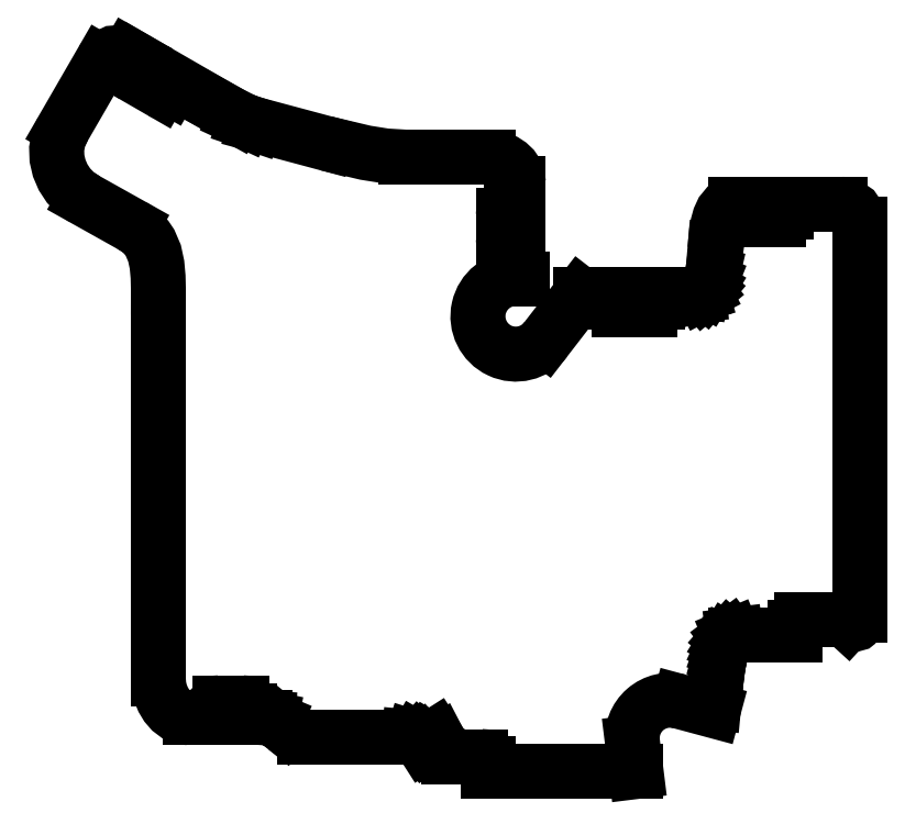
<metadata>
{"format":"dxf","ext":"dxf","renderer":"ezdxf+matplotlib","layout":"modelspace","background":"white","min_lineweight":24,"dpi":150}
</metadata>
<code>
0
SECTION
2
ENTITIES
0
LINE
8
0
10
-41.12
20
58.82
30
0
11
-42.06
21
59.37
31
0
0
LWPOLYLINE
8
0
90
7
43
0
10
-42.06
20
59.37
10
-42.55
20
59.59
10
-43.05
20
59.7
10
-44.02
20
59.62
10
-44.9
20
59.2
10
-45.27
20
58.86
10
-45.58
20
58.43
0
LINE
8
0
10
-45.58
20
58.43
30
0
11
-50.7
21
49.57
31
0
0
LINE
8
0
10
-33.93
20
-28.31
30
0
11
-31.56
21
-28.31
31
0
0
ARC
8
0
10
-32
20
-27.41
30
0
40
1
210
-0
220
0
230
1
50
-64.16
51
0
0
LINE
8
0
10
-31
20
-27.41
30
0
11
-31
21
-27.31
31
0
0
ARC
8
0
10
-30
20
-27.31
30
0
40
1
210
0
220
-0
230
1
50
90
51
180
0
LINE
8
0
10
-30
20
-26.31
30
0
11
-27
21
-26.31
31
0
0
ARC
8
0
10
-27
20
-27.31
30
0
40
1
210
0
220
0
230
1
50
0
51
90
0
LINE
8
0
10
-26
20
-27.31
30
0
11
-26
21
-28.31
31
0
0
LINE
8
0
10
-26
20
-28.31
30
0
11
-23.95
21
-28.31
31
0
0
LINE
8
0
10
-23.95
20
-28.31
30
0
11
-23.57
21
-28.34
31
0
0
LINE
8
0
10
-23.57
20
-28.34
30
0
11
-23.21
21
-28.41
31
0
0
LINE
8
0
10
-23.21
20
-28.41
30
0
11
-22.55
21
-28.69
31
0
0
LINE
8
0
10
-22.55
20
-28.69
30
0
11
-21.94
21
-29.1
31
0
0
LINE
8
0
10
-21.94
20
-29.1
30
0
11
-21.35
21
-29.57
31
0
0
LWPOLYLINE
8
0
90
4
43
0
10
-21.35
20
-29.57
10
-20.15
20
-30.46
10
-19.49
20
-30.74
10
-18.75
20
-30.84
0
LINE
8
0
10
-18.75
20
-30.84
30
0
11
-4.952
21
-30.84
31
0
0
LINE
8
0
10
-4.952
20
-30.84
30
0
11
-4.466
21
-30.88
31
0
0
LINE
8
0
10
-4.466
20
-30.88
30
0
11
-4.04
21
-31.02
31
0
0
LINE
8
0
10
-4.04
20
-31.02
30
0
11
-3.669
21
-31.23
31
0
0
LINE
8
0
10
-3.669
20
-31.23
30
0
11
-3.346
21
-31.52
31
0
0
LINE
8
0
10
-3.346
20
-31.52
30
0
11
-3.064
21
-31.87
31
0
0
LINE
8
0
10
-3.064
20
-31.87
30
0
11
-3.044
21
-31.9
31
0
0
ARC
8
0
10
-3.357
20
-30.95
30
0
40
1
210
-0
220
0
230
1
50
288.2
51
328.7
0
LINE
8
0
10
-2.503
20
-31.47
30
0
11
-2.324
21
-31.17
31
0
0
ARC
8
0
10
-1.47
20
-31.69
30
0
40
1
210
0
220
-0
230
1
50
88.27
51
148.7
0
LINE
8
0
10
-1.44
20
-30.69
30
0
11
-1.079
21
-31.26
31
0
0
LINE
8
0
10
-1.079
20
-31.26
30
0
11
-0.5786
21
-32.22
31
0
0
LWPOLYLINE
8
0
90
5
43
0
10
-0.5786
20
-32.22
10
-0.3252
20
-32.73
10
-0.1122
20
-33.11
10
0.04364
20
-33.32
10
0.1221
20
-33.4
0
LWPOLYLINE
8
0
90
2
43
0
10
0.1221
20
-33.4
10
0.2233
20
-33.41
0
LINE
8
0
10
0.2233
20
-33.41
30
0
11
4.539
21
-33.41
31
0
0
ARC
8
0
10
4.539
20
-34.41
30
0
40
1
210
0
220
-0
230
1
50
0
51
90
0
LINE
8
0
10
5.539
20
-34.41
30
0
11
5.539
21
-35.41
31
0
0
LINE
8
0
10
5.539
20
-35.41
30
0
11
25.05
21
-35.41
31
0
0
LWPOLYLINE
8
0
90
2
43
0
10
35.25
20
-27.34
10
35.34
20
-26.36
0
LINE
8
0
10
35.34
20
-26.36
30
0
11
35.5
21
-24.62
31
0
0
LINE
8
0
10
35.5
20
-24.62
30
0
11
35.68
21
-22.94
31
0
0
LINE
8
0
10
35.68
20
-22.94
30
0
11
35.9
21
-21.38
31
0
0
LINE
8
0
10
35.9
20
-21.38
30
0
11
36.04
21
-20.67
31
0
0
LINE
8
0
10
36.04
20
-20.67
30
0
11
36.18
21
-20.01
31
0
0
LINE
8
0
10
36.18
20
-20.01
30
0
11
36.35
21
-19.41
31
0
0
LINE
8
0
10
36.35
20
-19.41
30
0
11
36.54
21
-18.87
31
0
0
LINE
8
0
10
36.54
20
-18.87
30
0
11
36.76
21
-18.41
31
0
0
LINE
8
0
10
36.76
20
-18.41
30
0
11
37
21
-18.02
31
0
0
LINE
8
0
10
37
20
-18.02
30
0
11
37.27
21
-17.71
31
0
0
LINE
8
0
10
37.27
20
-17.71
30
0
11
37.56
21
-17.49
31
0
0
LINE
8
0
10
37.56
20
-17.49
30
0
11
37.89
21
-17.36
31
0
0
LINE
8
0
10
37.89
20
-17.36
30
0
11
38.25
21
-17.31
31
0
0
LINE
8
0
10
38.25
20
-17.31
30
0
11
46
21
-17.31
31
0
0
LINE
8
0
10
46
20
-17.31
30
0
11
46
21
-16.31
31
0
0
ARC
8
0
10
47
20
-16.31
30
0
40
1
210
0
220
-0
230
1
50
90
51
180
0
LINE
8
0
10
47
20
-15.31
30
0
11
52.05
21
-15.31
31
0
0
LWPOLYLINE
8
0
90
2
43
0
10
52.05
20
-15.31
10
52.13
20
-15.31
0
LWPOLYLINE
8
0
90
3
43
0
10
52.13
20
-15.31
10
52.54
20
-15.36
10
52.89
20
-15.57
0
LINE
8
0
10
52.89
20
-15.57
30
0
11
53.03
21
-15.7
31
0
0
LWPOLYLINE
8
0
90
5
43
0
10
53.03
20
-15.7
10
53.38
20
-15.9
10
53.78
20
-15.96
10
54.16
20
-15.85
10
54.48
20
-15.6
0
LWPOLYLINE
8
0
90
2
43
0
10
54.48
20
-15.6
10
54.62
20
-14.74
0
LINE
8
0
10
54.62
20
-14.74
30
0
11
54.62
21
37.06
31
0
0
LWPOLYLINE
8
0
90
7
43
0
10
54.62
20
37.06
10
54.57
20
37.6
10
54.42
20
38.08
10
53.87
20
38.88
10
53.06
20
39.43
10
52.58
20
39.59
10
52.05
20
39.64
0
LINE
8
0
10
52.05
20
39.64
30
0
11
45.43
21
39.64
31
0
0
ARC
8
0
10
45.86
20
38.74
30
0
40
1
210
0
220
0
230
1
50
115.8
51
180
0
LINE
8
0
10
44.86
20
38.74
30
0
11
44.86
21
38.64
31
0
0
ARC
8
0
10
43.86
20
38.64
30
0
40
1
210
0
220
0
230
1
50
-90
51
0
0
LINE
8
0
10
43.86
20
37.64
30
0
11
39.86
21
37.64
31
0
0
ARC
8
0
10
39.86
20
38.64
30
0
40
1
210
0
220
0
230
1
50
180
51
270
0
LINE
8
0
10
38.86
20
38.64
30
0
11
38.86
21
39.64
31
0
0
LINE
8
0
10
38.86
20
39.64
30
0
11
38.25
21
39.64
31
0
0
LWPOLYLINE
8
0
90
8
43
0
10
38.25
20
39.64
10
37.51
20
39.52
10
36.92
20
39.17
10
36.45
20
38.61
10
36.11
20
37.85
10
35.86
20
36.94
10
35.68
20
35.91
10
35.47
20
33.65
0
LINE
8
0
10
35.47
20
33.65
30
0
11
35.28
21
31.39
31
0
0
LINE
8
0
10
35.28
20
31.39
30
0
11
35.14
21
30.36
31
0
0
LINE
8
0
10
35.14
20
30.36
30
0
11
34.92
21
29.45
31
0
0
LINE
8
0
10
34.92
20
29.45
30
0
11
34.63
21
28.7
31
0
0
LINE
8
0
10
34.63
20
28.7
30
0
11
34.44
21
28.39
31
0
0
LINE
8
0
10
34.44
20
28.39
30
0
11
34.22
21
28.13
31
0
0
LINE
8
0
10
34.22
20
28.13
30
0
11
33.98
21
27.93
31
0
0
LINE
8
0
10
33.98
20
27.93
30
0
11
33.7
21
27.78
31
0
0
LINE
8
0
10
33.7
20
27.78
30
0
11
33.39
21
27.69
31
0
0
LINE
8
0
10
33.39
20
27.69
30
0
11
33.05
21
27.66
31
0
0
LINE
8
0
10
33.05
20
27.66
30
0
11
28.41
21
27.66
31
0
0
ARC
8
0
10
28.84
20
26.76
30
0
40
1
210
0
220
0
230
1
50
115.8
51
180
0
LINE
8
0
10
27.84
20
26.76
30
0
11
27.84
21
26.66
31
0
0
ARC
8
0
10
26.84
20
26.66
30
0
40
1
210
0
220
0
230
1
50
270
51
360
0
LINE
8
0
10
26.84
20
25.66
30
0
11
22.84
21
25.66
31
0
0
ARC
8
0
10
22.84
20
26.66
30
0
40
1
210
0
220
0
230
1
50
180
51
270
0
LINE
8
0
10
21.84
20
26.66
30
0
11
21.84
21
27.66
31
0
0
LINE
8
0
10
21.84
20
27.66
30
0
11
17.68
21
27.66
31
0
0
LWPOLYLINE
8
0
90
3
43
0
10
10.07
20
29.8
10
9.655
20
30.97
10
9.509
20
32.23
0
LINE
8
0
10
9.509
20
32.23
30
0
11
9.509
21
33.55
31
0
0
ARC
8
0
10
8.609
20
33.12
30
0
40
1
210
0
220
-0
230
1
50
25.84
51
90
0
LINE
8
0
10
8.609
20
34.12
30
0
11
8.509
21
34.12
31
0
0
ARC
8
0
10
8.509
20
35.12
30
0
40
1
210
0
220
0
230
1
50
180
51
270
0
LINE
8
0
10
7.509
20
35.12
30
0
11
7.509
21
38.12
31
0
0
ARC
8
0
10
8.509
20
38.12
30
0
40
1
210
0
220
-0
230
1
50
90
51
180
0
LINE
8
0
10
8.509
20
39.12
30
0
11
9.509
21
39.12
31
0
0
LINE
8
0
10
9.509
20
39.12
30
0
11
9.509
21
42.39
31
0
0
LWPOLYLINE
8
0
90
9
43
0
10
9.509
20
42.39
10
9.421
20
43.18
10
9.168
20
43.86
10
8.774
20
44.44
10
8.266
20
44.92
10
7.669
20
45.31
10
7
20
45.61
10
6.271
20
45.79
10
5.485
20
45.85
0
LINE
8
0
10
5.485
20
45.85
30
0
11
-5.384
21
45.85
31
0
0
LWPOLYLINE
8
0
90
4
43
0
10
-5.384
20
45.85
10
-8.063
20
46.01
10
-10.7
20
46.43
10
-15.92
20
47.67
0
LINE
8
0
10
-15.92
20
47.67
30
0
11
-25.31
21
50.19
31
0
0
LINE
8
0
10
-25.31
20
50.19
30
0
11
-26.57
21
50.62
31
0
0
LINE
8
0
10
-26.57
20
50.62
30
0
11
-27.78
21
51.18
31
0
0
LINE
8
0
10
-27.78
20
51.18
30
0
11
-30.11
21
52.47
31
0
0
LINE
8
0
10
-30.11
20
52.47
30
0
11
-35.43
21
55.54
31
0
0
ARC
8
0
10
-35.51
20
54.54
30
0
40
1
210
0
220
-0
230
1
50
85.84
51
150
0
LINE
8
0
10
-36.37
20
55.04
30
0
11
-36.42
21
54.96
31
0
0
ARC
8
0
10
-37.29
20
55.46
30
0
40
1
210
0
220
0
230
1
50
240
51
330
0
LINE
8
0
10
-37.79
20
54.59
30
0
11
-41.25
21
56.59
31
0
0
ARC
8
0
10
-40.75
20
57.46
30
0
40
1
210
0
220
0
230
1
50
150
51
240
0
LINE
8
0
10
-41.62
20
57.96
30
0
11
-41.12
21
58.82
31
0
0
LINE
8
0
10
25.05
20
-35.41
30
0
11
24.58
21
-31.59
31
0
0
ARC
8
0
10
29.55
20
-30.98
30
0
40
5
210
0
220
-0
230
1
50
74.95
51
187
0
LINE
8
0
10
30.84
20
-26.15
30
0
11
35.25
21
-27.34
31
0
0
LINE
8
0
10
17.68
20
27.66
30
0
11
13.12
21
21.74
31
0
0
ARC
8
0
10
9.157
20
24.8
30
0
40
5
210
0
220
-0
230
1
50
90
51
322.3
0
LINE
8
0
10
9.157
20
29.8
30
0
11
10.07
21
29.8
31
0
0
LWPOLYLINE
8
0
90
9
43
0
10
-50.7
20
49.57
10
-51.27
20
48.27
10
-51.51
20
46.96
10
-51.47
20
45.66
10
-51.17
20
44.39
10
-50.66
20
43.19
10
-49.93
20
42.08
10
-49
20
41.11
10
-47.84
20
40.31
0
LINE
8
0
10
-47.84
20
40.31
30
0
11
-41.56
21
36.79
31
0
0
LWPOLYLINE
8
0
90
10
43
0
10
-41.56
20
36.79
10
-40.79
20
36.3
10
-40.14
20
35.76
10
-39.61
20
35.17
10
-39.18
20
34.53
10
-38.58
20
33.14
10
-38.25
20
31.62
10
-38.11
20
30.02
10
-38.07
20
28.37
10
-38.08
20
25
0
LINE
8
0
10
-38.08
20
25
30
0
11
-38.08
21
-23.2
31
0
0
LWPOLYLINE
8
0
90
9
43
0
10
-38.08
20
-23.2
10
-38
20
-24.14
10
-37.79
20
-25.04
10
-37.44
20
-25.89
10
-36.97
20
-26.66
10
-36.4
20
-27.33
10
-35.7
20
-27.85
10
-34.88
20
-28.19
10
-33.93
20
-28.31
0
ENDSEC
0
EOF

</code>
